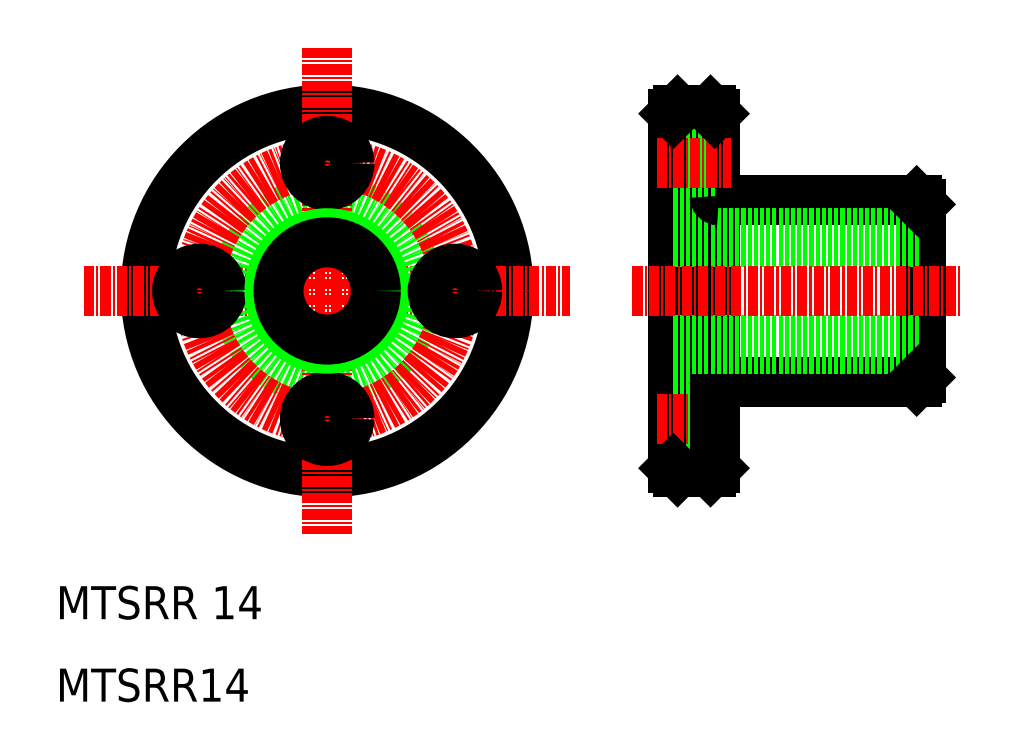
<metadata>
{"format":"dxf","ext":"dxf","renderer":"ezdxf+matplotlib","layout":"modelspace","background":"white","min_lineweight":24,"dpi":150}
</metadata>
<code>
0
SECTION
2
ENTITIES
0
TEXT
8
0
10
10
20
10
30
0
40
4
1
MTSRR14
0
TEXT
8
0
10
10
20
20
30
0
40
4
1
MTSRR 14
0
CIRCLE
8
0
10
42.89
20
59.81
30
0
40
22
0
LINE
8
CENTER
10
13.39
20
59.81
30
0
11
72.39
21
59.81
31
0
0
CIRCLE
8
0
10
42.89
20
59.81
30
0
40
11
0
CIRCLE
8
CENTER
10
42.89
20
59.81
30
0
40
15.5
0
LINE
8
CENTER
10
42.89
20
89.31
30
0
11
42.89
21
30.31
31
0
0
CIRCLE
8
0
10
42.89
20
44.31
30
0
40
2.7
0
CIRCLE
8
0
10
27.39
20
59.81
30
0
40
2.7
0
CIRCLE
8
0
10
42.89
20
75.31
30
0
40
2.7
0
CIRCLE
8
0
10
42.89
20
59.81
30
0
40
7
0
CIRCLE
8
0
10
42.89
20
59.81
30
0
40
5.9
0
CIRCLE
8
0
10
58.39
20
59.81
30
0
40
2.7
0
LINE
8
0
10
84.89
20
81.31
30
0
11
84.89
21
38.31
31
0
0
LINE
8
0
10
114.9
20
70.31
30
0
11
114.9
21
49.31
31
0
0
LINE
8
0
10
90.39
20
48.81
30
0
11
114.4
21
48.81
31
0
0
LINE
8
0
10
85.39
20
37.81
30
0
11
89.39
21
37.81
31
0
0
LINE
8
0
10
84.89
20
47.01
30
0
11
89.89
21
47.01
31
0
0
LINE
8
0
10
84.89
20
41.61
30
0
11
89.89
21
41.61
31
0
0
LINE
8
CENTER
10
82.89
20
44.31
30
0
11
91.89
21
44.31
31
0
0
LINE
8
0
10
89.89
20
81.31
30
0
11
89.89
21
38.31
31
0
0
ARC
8
0
10
90.39
20
48.31
30
0
40
0.5
50
90
51
180
0
LINE
8
0
10
90.39
20
70.81
30
0
11
114.4
21
70.81
31
0
0
LINE
8
0
10
84.89
20
66.81
30
0
11
114.9
21
66.81
31
0
0
LINE
8
0
10
84.89
20
52.81
30
0
11
114.9
21
52.81
31
0
0
LINE
8
0
10
84.89
20
65.71
30
0
11
114.9
21
65.71
31
0
0
LINE
8
0
10
84.89
20
53.91
30
0
11
114.9
21
53.91
31
0
0
LINE
8
CENTER
10
79.89
20
59.81
30
0
11
119.9
21
59.81
31
0
0
LINE
8
0
10
84.89
20
72.61
30
0
11
89.89
21
72.61
31
0
0
LINE
8
0
10
84.89
20
59.81
30
0
11
84.89
21
59.81
31
0
0
LINE
8
0
10
84.89
20
70.81
30
0
11
84.89
21
70.81
31
0
0
ARC
8
0
10
90.39
20
71.31
30
0
40
0.5
50
180
51
270
0
LINE
8
0
10
85.39
20
81.81
30
0
11
89.39
21
81.81
31
0
0
LINE
8
0
10
84.89
20
78.01
30
0
11
89.89
21
78.01
31
0
0
LINE
8
CENTER
10
82.89
20
75.31
30
0
11
91.89
21
75.31
31
0
0
LINE
8
0
10
85.39
20
81.81
30
0
11
84.89
21
81.31
31
0
0
LINE
8
0
10
89.39
20
81.81
30
0
11
89.89
21
81.31
31
0
0
LINE
8
0
10
114.4
20
70.81
30
0
11
114.9
21
70.31
31
0
0
LINE
8
0
10
114.9
20
49.31
30
0
11
114.4
21
48.81
31
0
0
LINE
8
0
10
89.89
20
38.31
30
0
11
89.39
21
37.81
31
0
0
LINE
8
0
10
85.39
20
37.81
30
0
11
84.89
21
38.31
31
0
0
ENDSEC
0
EOF

</code>
